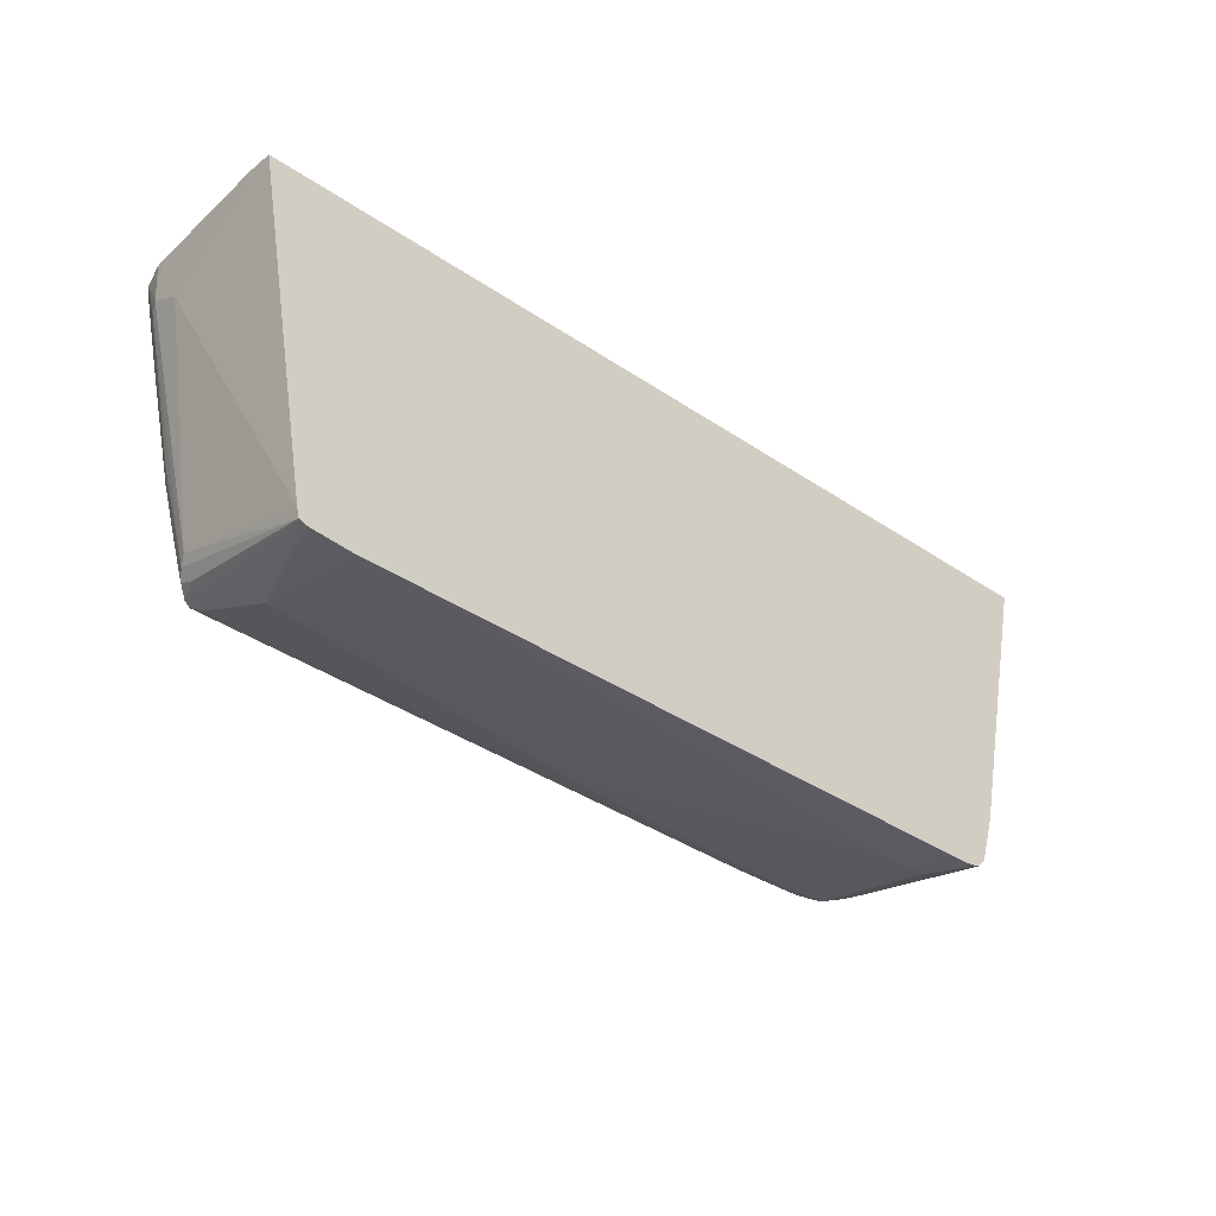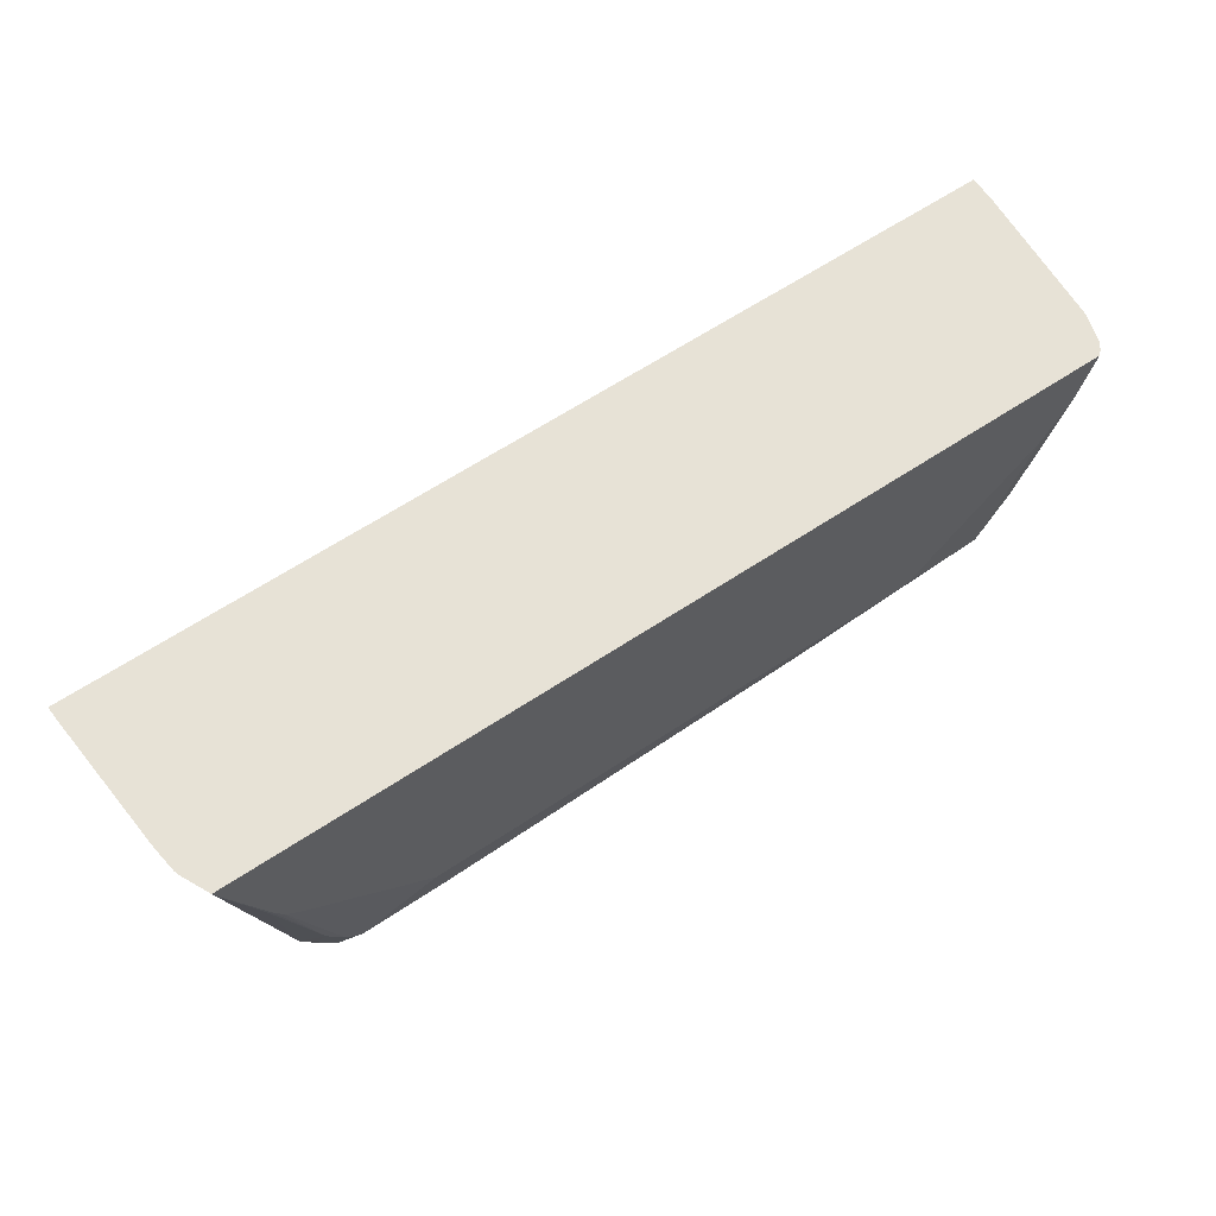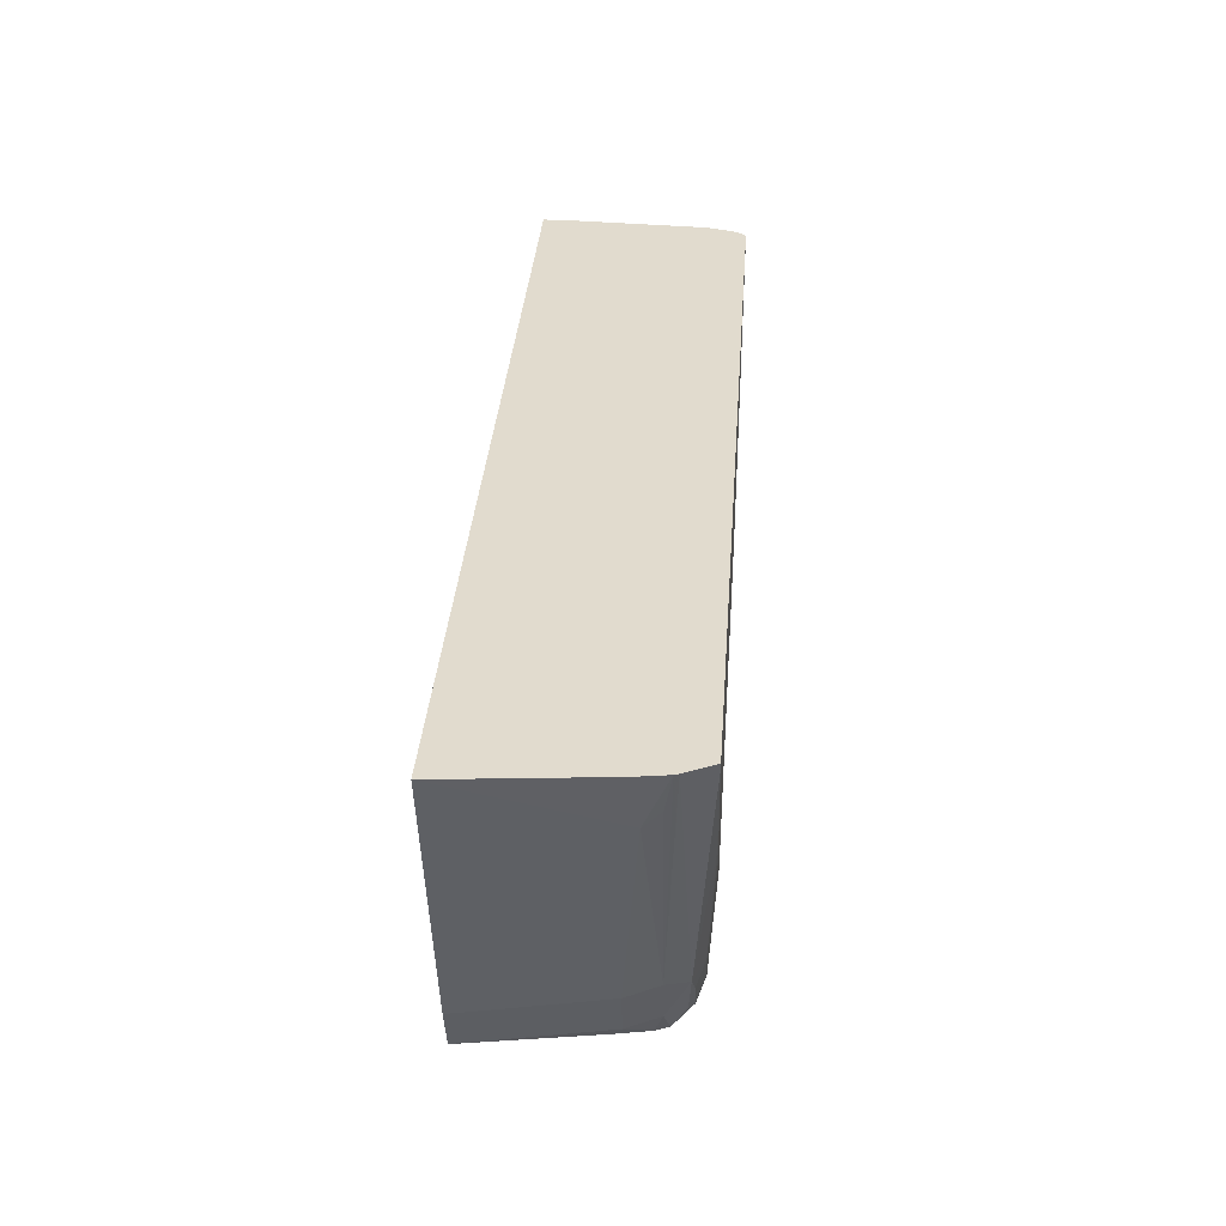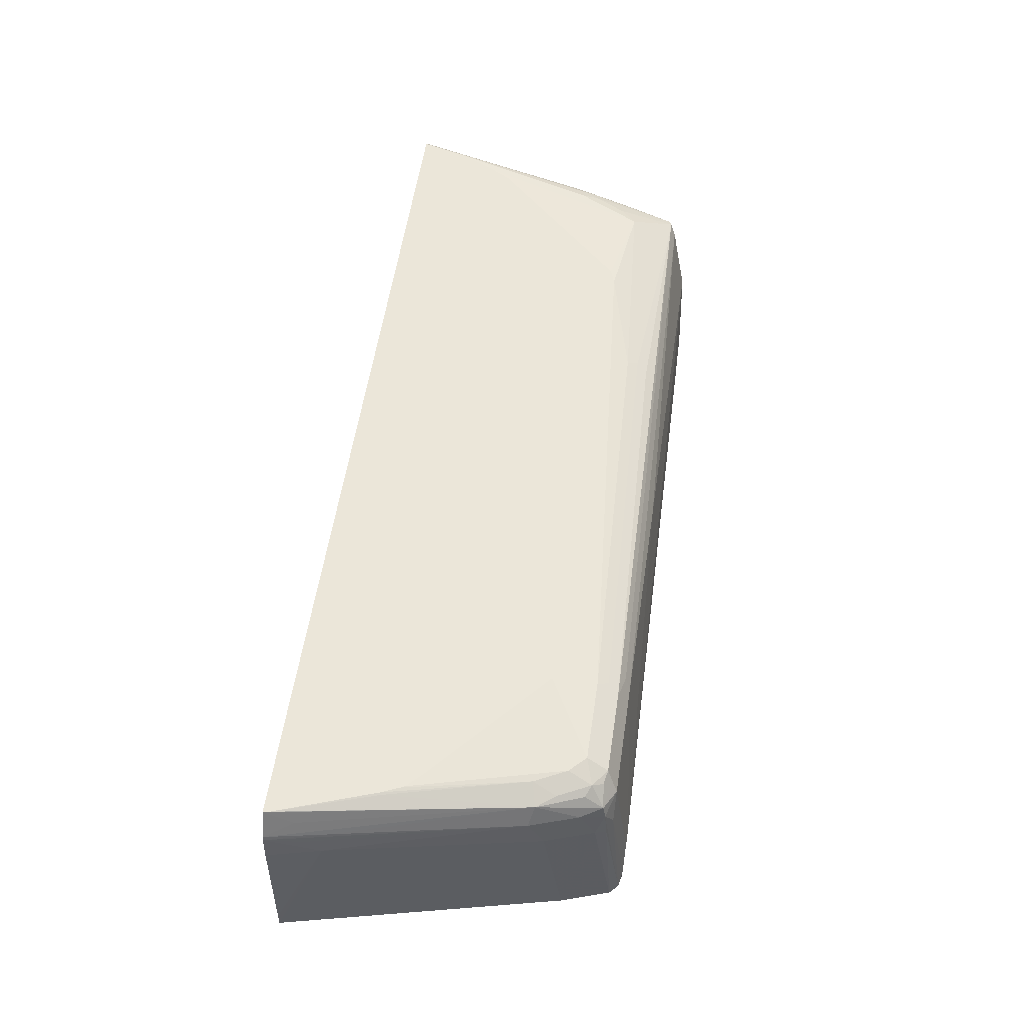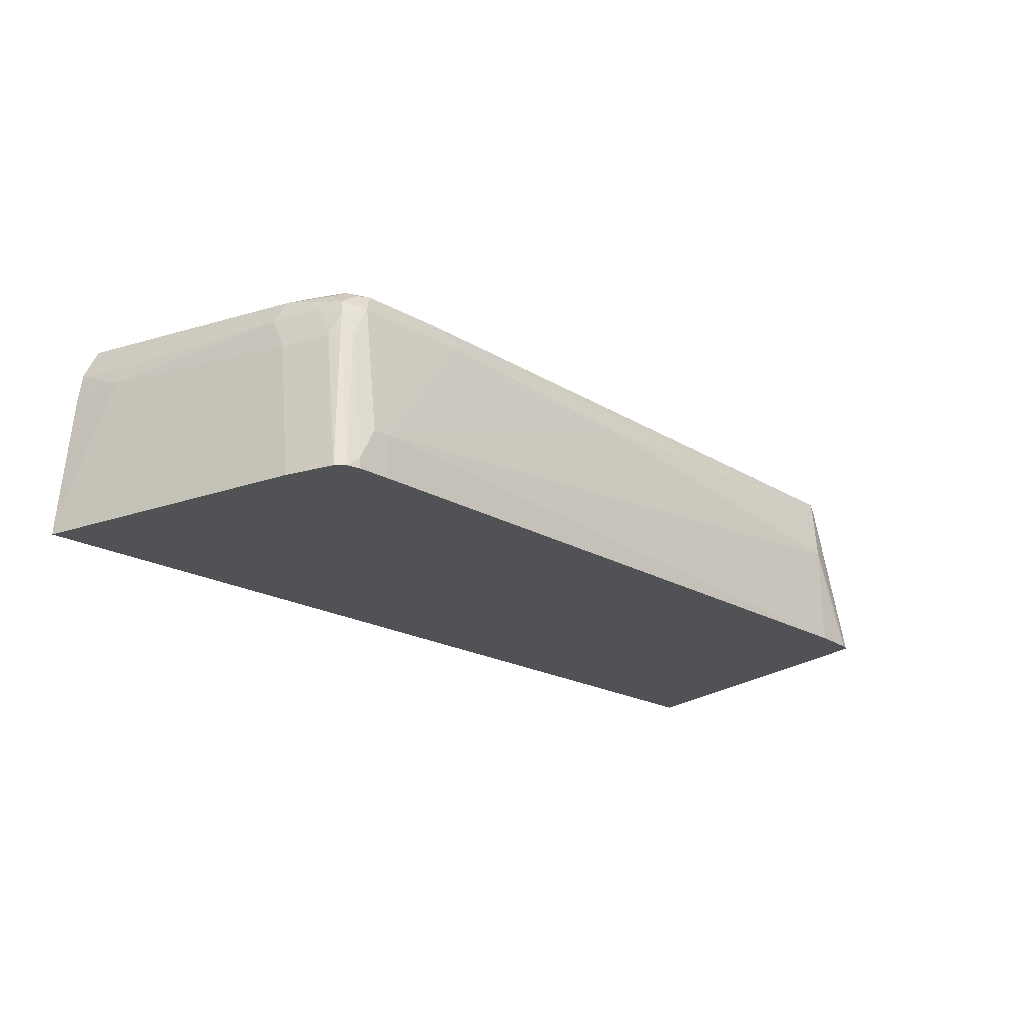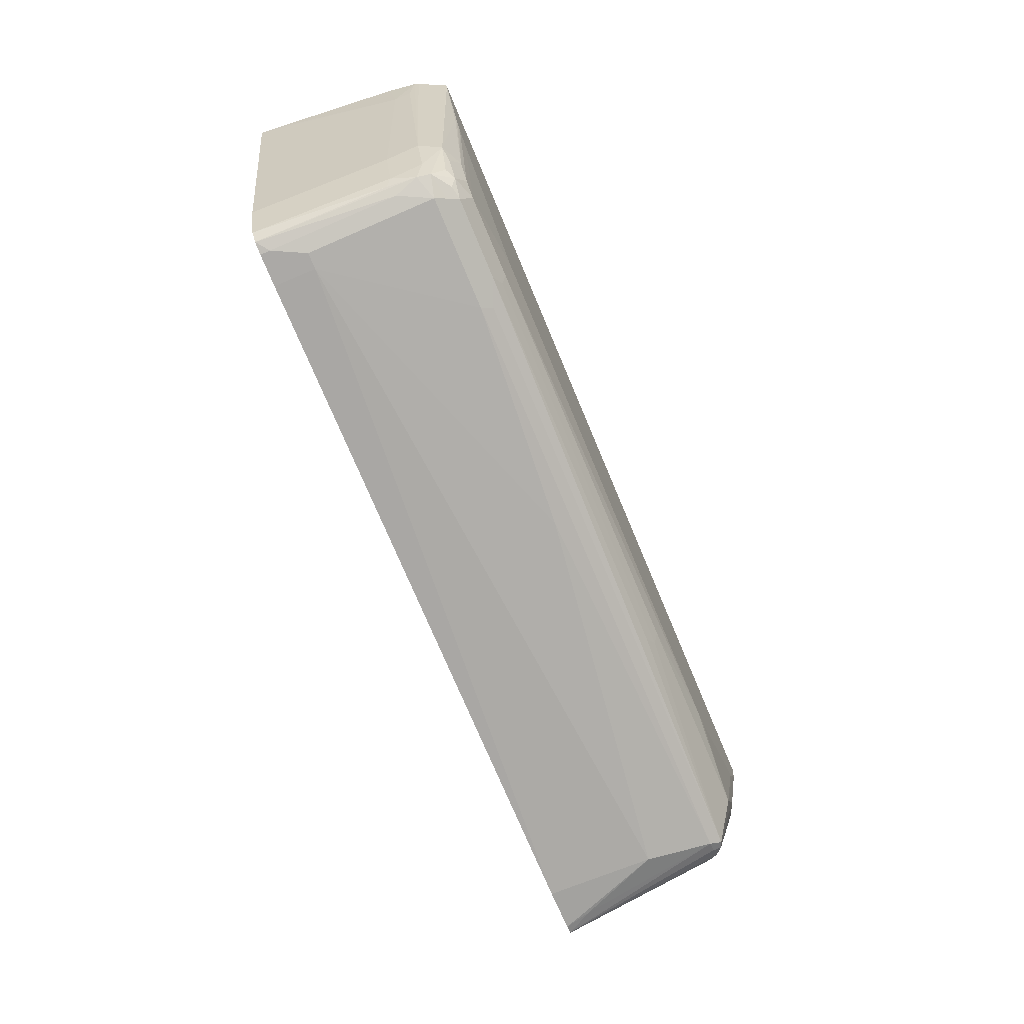
<metadata>
{"format":"obj","ext":"obj","renderer":"f3d","projection":"perspective","resolution":1024,"background":"white","views":[{"elev":-33.1,"azim":136.8,"up":"+Y"},{"elev":63.7,"azim":-33.8,"up":"+Y"},{"elev":33.8,"azim":-86.0,"up":"+Y"},{"elev":57.0,"azim":-81.4,"up":"+Z"},{"elev":-21.2,"azim":-44.9,"up":"+Z"},{"elev":-75.6,"azim":-67.2,"up":"+Y"}]}
</metadata>
<code>
v -0.3519 -0.7038 0.06399
v -0.3519 -0.7038 0.05402
v -0.3358 -0.7038 0.09598
v -0.3519 -0.6877 0.1919
v -0.3644 -0.7011 0.05402
v -0.3198 -0.7038 0.05402
v -0.3358 -0.6877 0.2239
v -0.3198 -0.7038 0.09598
v -0.3599 -0.6797 0.2159
v -0.3625 -0.6824 0.1866
v -0.3718 -0.6938 0.05402
v 0.3628 -0.6927 0.05402
v -0.3571 -0.6771 0.2293
v -0.2238 -0.6877 0.2239
v -0.3305 -0.6824 0.2346
v 0.3678 -0.6877 0.1599
v 2.426e-05 -0.6877 0.2079
v -0.3678 -0.6557 0.2239
v -0.3678 -0.6717 0.1919
v -0.3728 -0.6927 0.05402
v 0.4053 -0.6891 0.05402
v -0.3385 -0.6744 0.2426
v -0.3438 -0.6638 0.2479
v -0.3545 -0.6584 0.2426
v -0.3732 -0.6131 0.2452
v -0.3252 -0.6771 0.2452
v -0.2186 -0.6824 0.2346
v 0.3839 -0.6717 0.2239
v 0.3998 -0.6877 0.07998
v -0.3838 -0.6078 0.2239
v -0.3838 -0.6238 0.1919
v -0.3888 -0.6448 0.05402
v 0.4138 -0.6862 0.05402
v -0.3198 -0.6557 0.2559
v -0.3332 -0.6531 0.2532
v -0.3358 -0.6397 0.2559
v -0.3599 -0.6318 0.2479
v -0.3519 -0.6078 0.2559
v -0.3892 -0.4692 0.2612
v -0.422 -0.3686 0.2621
v -0.4236 -0.3627 0.2621
v -0.4238 -0.3919 0.2479
v -0.437 -0.3627 0.2347
v -0.4238 -0.4239 0.2319
v -0.2452 -0.6771 0.2452
v 0.3891 -0.6664 0.2346
v 0.3945 -0.6664 0.2239
v -0.4384 -0.3627 0.2305
v -0.4318 -0.3999 0.2239
v -0.4318 -0.4159 0.2079
v -0.4556 -0.3627 0.05402
v 0.4144 -0.6858 0.05402
v -0.2399 -0.6557 0.2559
v -0.2433 -0.6113 0.2621
v -0.2603 -0.5962 0.2621
v -0.3616 -0.5056 0.2621
v -0.3776 -0.4896 0.2621
v -0.3793 -0.4861 0.2621
v -0.3874 -0.4674 0.2621
v 0.4488 -0.3627 0.2621
v -0.2345 -0.6664 0.2506
v 0.1545 -0.6611 0.2452
v 0.3958 -0.6638 0.2319
v 0.3859 -0.6078 0.2519
v 0.3839 -0.6557 0.2399
v 0.3731 -0.6344 0.2506
v 0.1653 -0.6504 0.2506
v -0.4424 -0.3627 0.2027
v -0.4505 -0.3627 0.1146
v -0.4544 -0.3627 0.07059
v 0.4744 -0.3627 0.05402
v 0.4158 -0.6397 0.2079
v 0.4118 -0.6478 0.2159
v 0.4052 -0.6611 0.2079
v 0.4167 -0.6767 0.05402
v 0.1599 -0.6397 0.2559
v 0.2683 -0.6113 0.2621
v 0.4459 -0.3741 0.2621
v 0.4371 -0.4159 0.2612
v 0.4536 -0.3627 0.2576
v 0.4058 -0.6557 0.2239
v 0.4118 -0.6158 0.2319
v 0.4118 -0.5678 0.2479
v 0.4018 -0.5758 0.2519
v 0.3839 -0.5918 0.2559
v 0.3678 -0.6238 0.2559
v 0.4744 -0.3627 0.07998
v 0.4638 -0.4159 0.1919
v 0.4638 -0.3999 0.2239
v 0.4598 -0.4079 0.2319
v 0.4278 -0.5518 0.2319
v 0.2829 -0.606 0.2621
v 0.4353 -0.4159 0.2621
v 0.3998 -0.5598 0.2559
v 0.4104 -0.5598 0.2506
v 0.4212 -0.5438 0.2452
v 0.4538 -0.3679 0.2559
v 0.4577 -0.3627 0.2507
v 0.4438 -0.4399 0.2479
v 0.4218 -0.5598 0.2399
v 0.4207 -0.4451 0.2621
v 0.4179 -0.4506 0.2621
v 0.4082 -0.4684 0.2621
v 0.4664 -0.3627 0.2161
v 0.4657 -0.3627 0.2239
v 0.4538 -0.4159 0.2399
f 48 50 49
f 48 68 50
f 47 52 63
f 46 67 62
f 46 63 64
f 46 86 66
f 46 65 86
f 46 64 65
f 46 66 67
f 50 68 69
f 63 74 81
f 50 70 51
f 52 72 73
f 52 73 74
f 52 74 63
f 52 75 72
f 53 61 67
f 53 67 76
f 53 76 77
f 60 78 79
f 60 79 80
f 63 81 82
f 50 69 70
f 46 47 63
f 41 87 71
f 45 62 67
f 40 92 103
f 63 82 83
f 40 103 102
f 40 102 101
f 40 101 93
f 40 93 78
f 40 78 60
f 40 60 41
f 41 43 42
f 41 60 80
f 41 80 98
f 41 98 105
f 41 105 104
f 41 104 87
f 41 71 51
f 41 51 70
f 41 70 69
f 41 69 68
f 41 68 48
f 41 48 43
f 43 48 44
f 45 61 53
f 45 46 62
f 45 67 61
f 63 83 84
f 80 97 98
f 64 85 86
f 83 100 96
f 83 95 84
f 84 95 94
f 85 94 101
f 85 101 86
f 86 101 102
f 86 102 103
f 86 103 92
f 87 104 89
f 87 89 88
f 82 100 83
f 89 104 105
f 89 98 90
f 90 98 106
f 90 106 91
f 91 106 100
f 93 101 94
f 96 100 99
f 97 106 98
f 97 99 106
f 99 100 106
f 40 77 92
f 89 105 98
f 81 100 82
f 80 99 97
f 80 96 99
f 64 86 65
f 64 84 94
f 64 94 85
f 66 86 67
f 67 86 76
f 71 87 75
f 72 75 88
f 72 88 89
f 72 89 73
f 73 81 74
f 73 89 90
f 73 90 91
f 73 91 100
f 73 100 81
f 75 87 88
f 76 86 77
f 77 86 92
f 78 93 79
f 79 93 94
f 79 94 95
f 79 95 83
f 79 83 96
f 79 96 80
f 63 84 64
f 40 54 77
f 30 44 48
f 40 56 55
f 7 27 15
f 7 15 13
f 8 12 16
f 8 16 17
f 8 17 14
f 9 13 18
f 9 18 19
f 9 19 10
f 10 19 20
f 10 20 11
f 7 14 27
f 12 21 16
f 13 23 24
f 13 24 25
f 13 25 18
f 13 15 26
f 13 26 22
f 14 17 28
f 14 28 46
f 14 46 27
f 15 27 45
f 15 45 26
f 13 22 23
f 7 13 9
f 6 12 8
f 5 10 11
f 1 2 6
f 1 6 8
f 1 8 3
f 1 3 7
f 1 7 4
f 1 4 5
f 1 5 2
f 2 5 11
f 2 11 20
f 2 20 32
f 2 32 51
f 2 51 71
f 2 71 75
f 2 75 52
f 2 52 33
f 2 33 21
f 2 21 12
f 2 12 6
f 3 8 14
f 3 14 7
f 4 7 9
f 4 9 5
f 40 55 54
f 16 21 29
f 16 29 28
f 5 9 10
f 18 25 30
f 28 47 46
f 30 48 49
f 30 49 50
f 30 50 31
f 31 50 51
f 31 51 32
f 33 52 47
f 34 53 77
f 34 77 54
f 34 54 55
f 28 33 47
f 34 56 57
f 34 36 35
f 36 57 38
f 38 57 58
f 38 58 59
f 38 59 39
f 39 59 40
f 40 59 58
f 40 58 57
f 40 57 56
f 16 28 17
f 34 57 36
f 28 29 33
f 34 55 56
f 26 53 34
f 18 30 31
f 27 46 45
f 18 31 19
f 19 31 32
f 19 32 20
f 21 33 29
f 22 26 23
f 23 34 35
f 23 35 36
f 23 36 38
f 23 38 37
f 23 37 24
f 23 26 34
f 24 37 25
f 25 37 38
f 25 38 39
f 25 39 40
f 25 40 41
f 25 41 42
f 25 42 43
f 25 43 44
f 25 44 30
f 26 45 53

</code>
